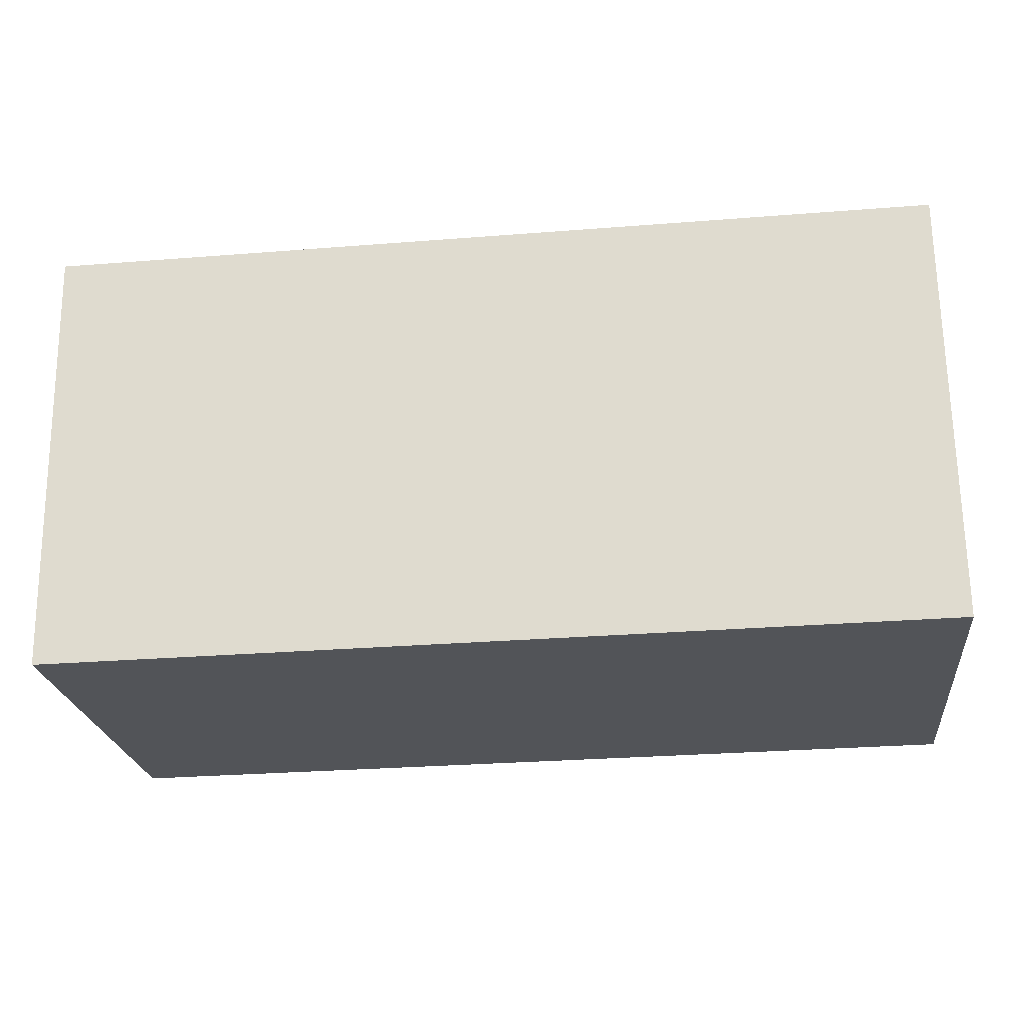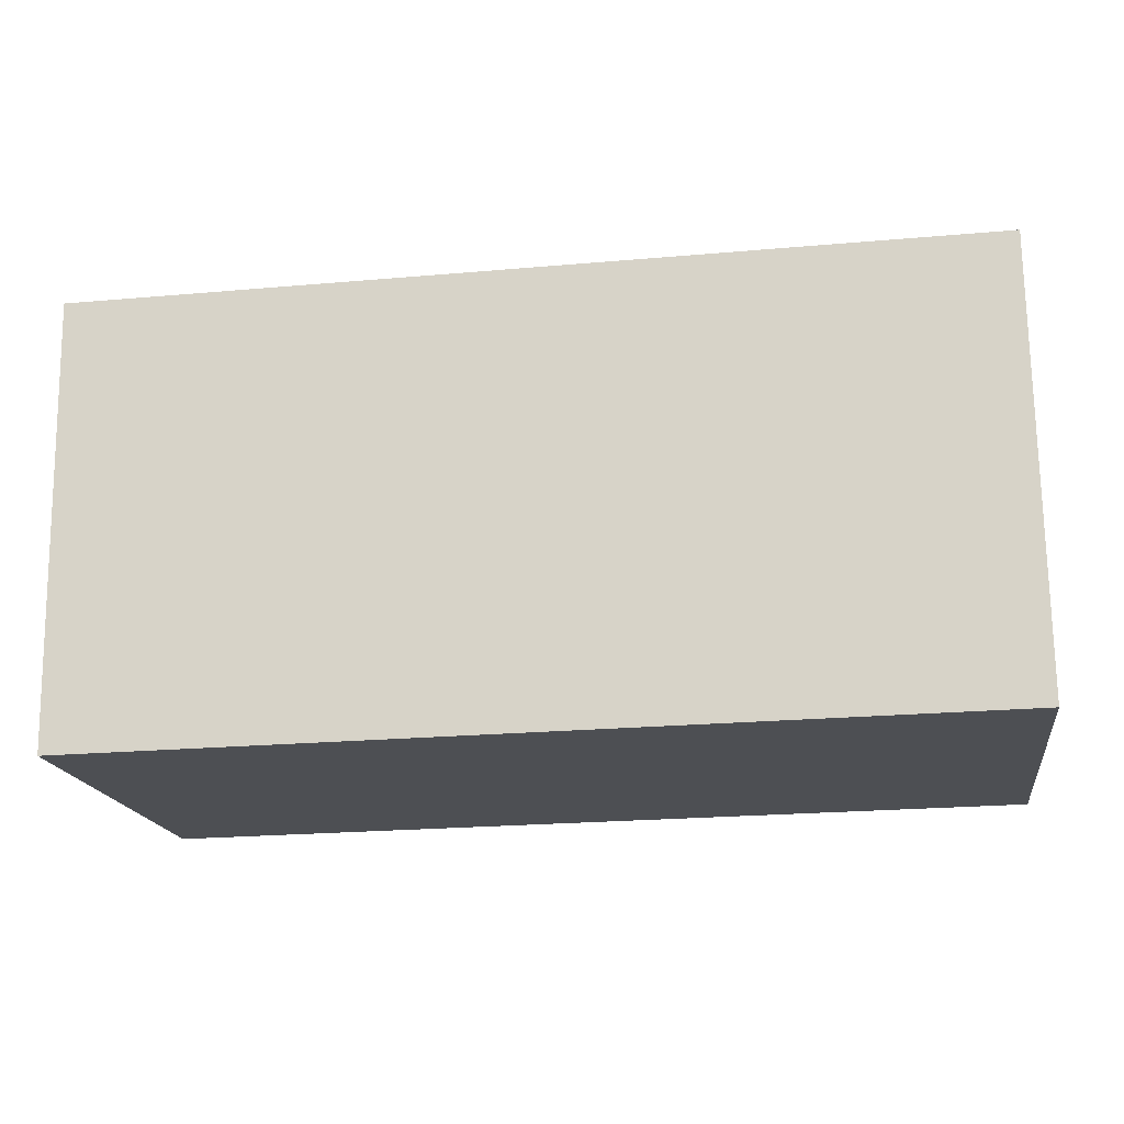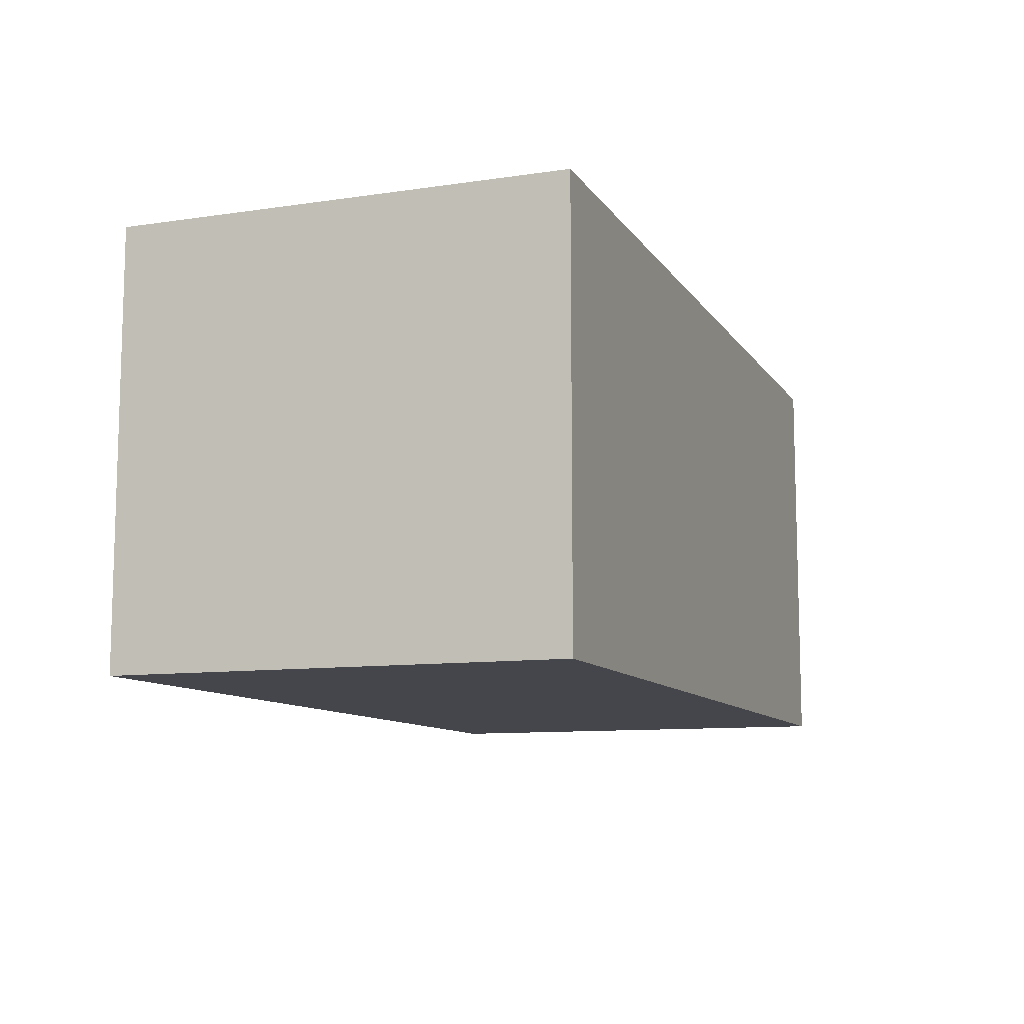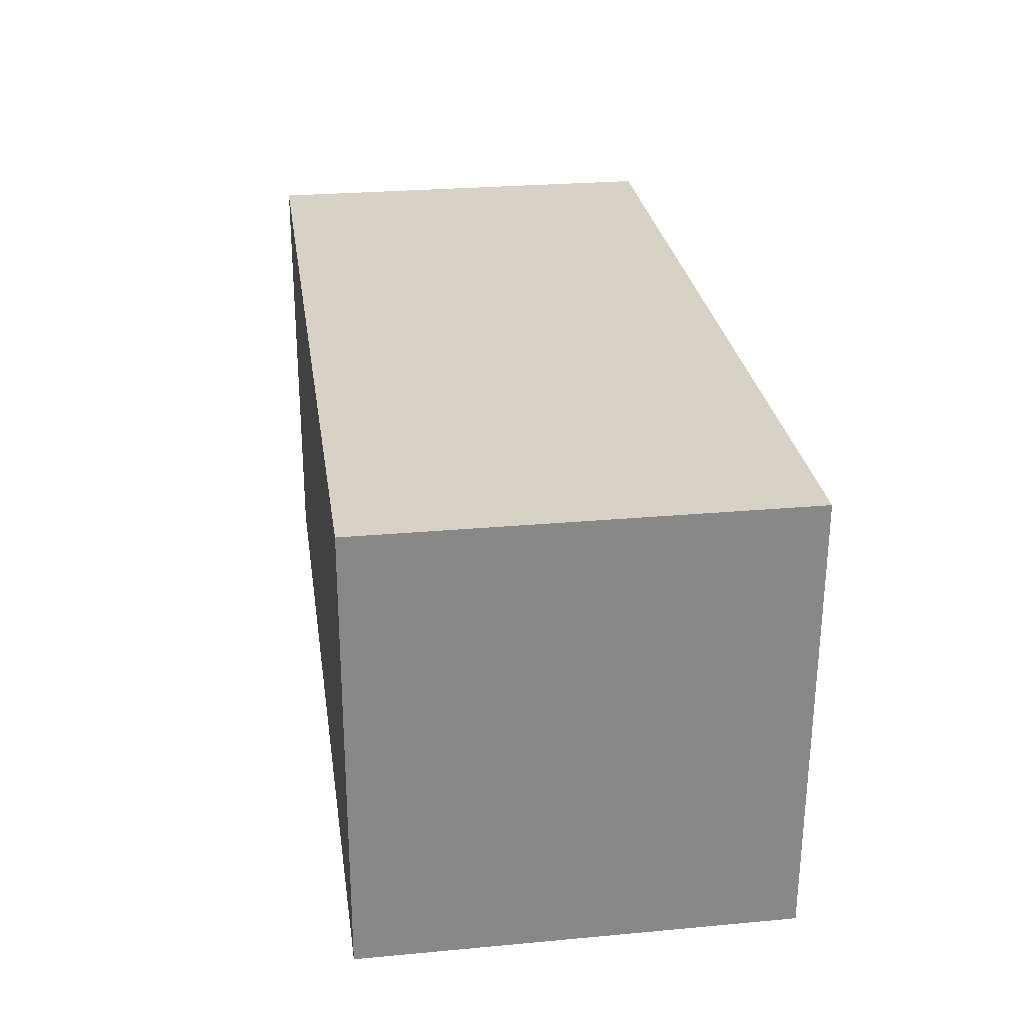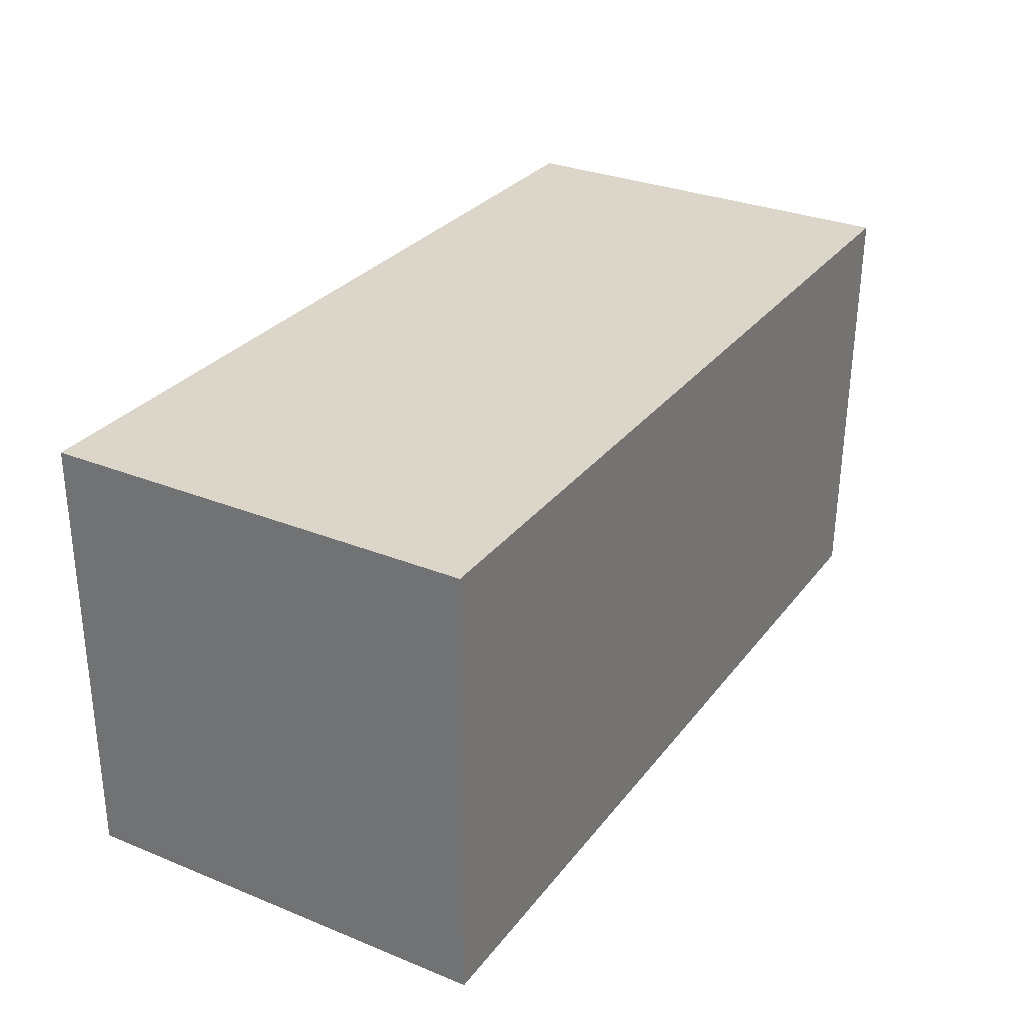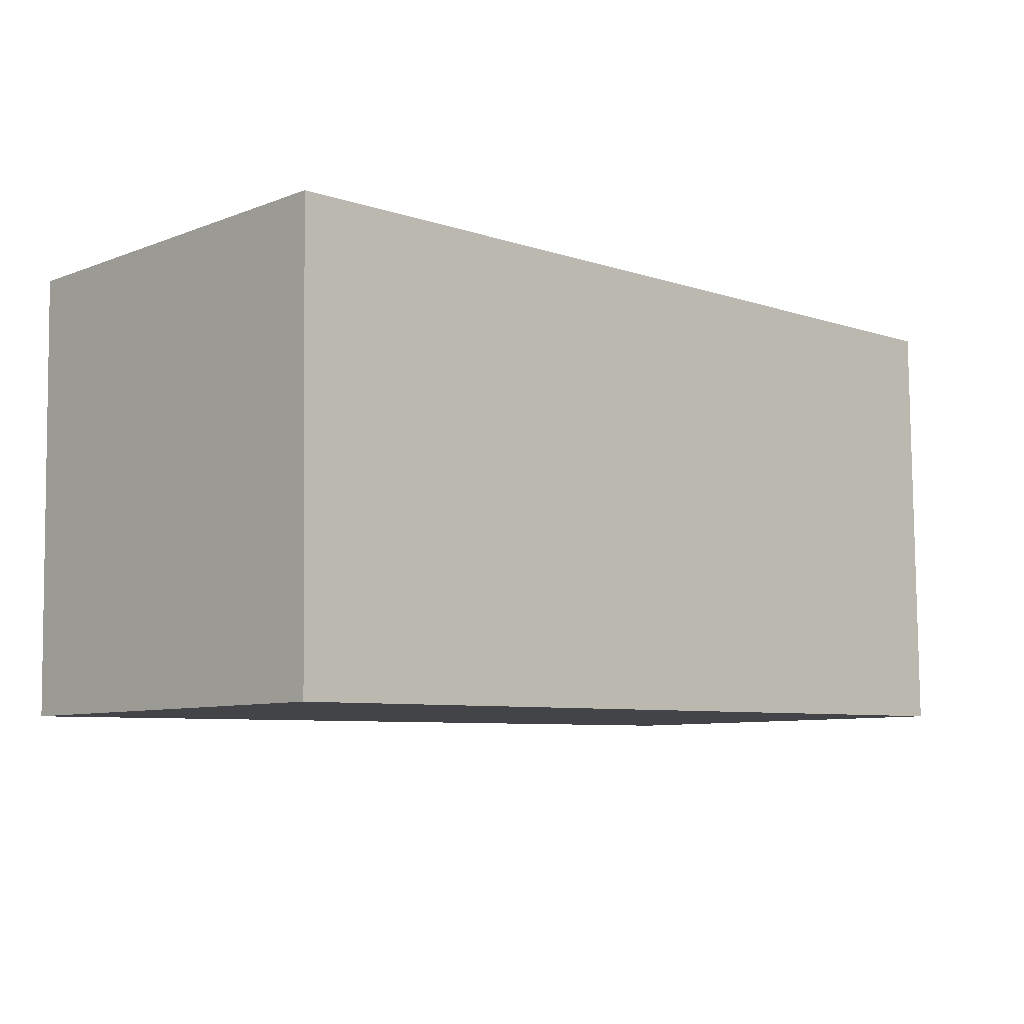
<metadata>
{"format":"obj","ext":"obj","renderer":"f3d","projection":"perspective","resolution":1024,"background":"white","views":[{"elev":-22.9,"azim":6.3,"up":"+Y"},{"elev":-17.6,"azim":8.2,"up":"+Y"},{"elev":-10.1,"azim":111.2,"up":"+Z"},{"elev":26.5,"azim":-98.2,"up":"+Y"},{"elev":30.5,"azim":120.2,"up":"+Y"},{"elev":-8.3,"azim":-44.0,"up":"+Y"}]}
</metadata>
<code>
v -511.9 -227.6 3.079
v -518.4 -227.7 3.059
v -518.5 -224.4 3.061
v -511.9 -224.3 3.082
v -518.4 -227.7 3.059
v -518.4 -224.4 3.061
v -518.4 -227.6 3.059
v -518.4 -227.6 3.059
v -511.9 -227.5 3.079
v -511.9 -224.3 3.082
v -511.9 -225.4 3.081
v -518.4 -227.7 3.059
v -511.9 -227.6 3.079
v -511.9 -227.6 0
v -518.4 -227.7 0
v -518.4 -227.6 3.059
v -518.4 -227.7 3.059
v -518.4 -227.7 0
v -518.4 -227.6 -4.441e-16
v -518.4 -224.4 3.061
v -518.5 -224.4 3.061
v -518.5 -224.4 -4.441e-16
v -518.4 -224.4 -4.441e-16
v -511.9 -225.4 3.081
v -511.9 -224.3 3.082
v -511.9 -224.3 0
v -511.9 -225.4 4.441e-16
v -518.4 -227.7 3.059
v -518.4 -227.7 3.059
v -518.4 -227.7 0
v -518.4 -227.7 0
v -511.9 -224.3 3.082
v -518.4 -224.4 3.061
v -518.4 -224.4 -4.441e-16
v -511.9 -224.3 4.441e-16
v -518.5 -224.4 3.061
v -518.4 -227.6 3.059
v -518.4 -227.6 -4.441e-16
v -518.5 -224.4 -4.441e-16
v -511.9 -227.6 3.079
v -511.9 -227.5 3.079
v -511.9 -227.5 0
v -511.9 -227.6 0
v -511.9 -224.3 3.082
v -511.9 -224.3 3.082
v -511.9 -224.3 4.441e-16
v -511.9 -224.3 0
v -511.9 -227.5 3.079
v -511.9 -225.4 3.081
v -511.9 -225.4 4.441e-16
v -511.9 -227.5 0
v -511.9 -227.6 0
v -518.4 -227.7 0
v -518.5 -224.4 0
v -511.9 -224.3 0
f 11 9 7 6 10
f 8 3 6 7
f 7 5 2 8
f 9 1 5 7
f 10 4 11
f 13 14 15 12
f 17 18 19 16
f 21 22 23 20
f 25 26 27 24
f 29 30 31 28
f 33 34 35 32
f 37 38 39 36
f 41 42 43 40
f 45 46 47 44
f 49 50 51 48
f 53 54 55 52

</code>
